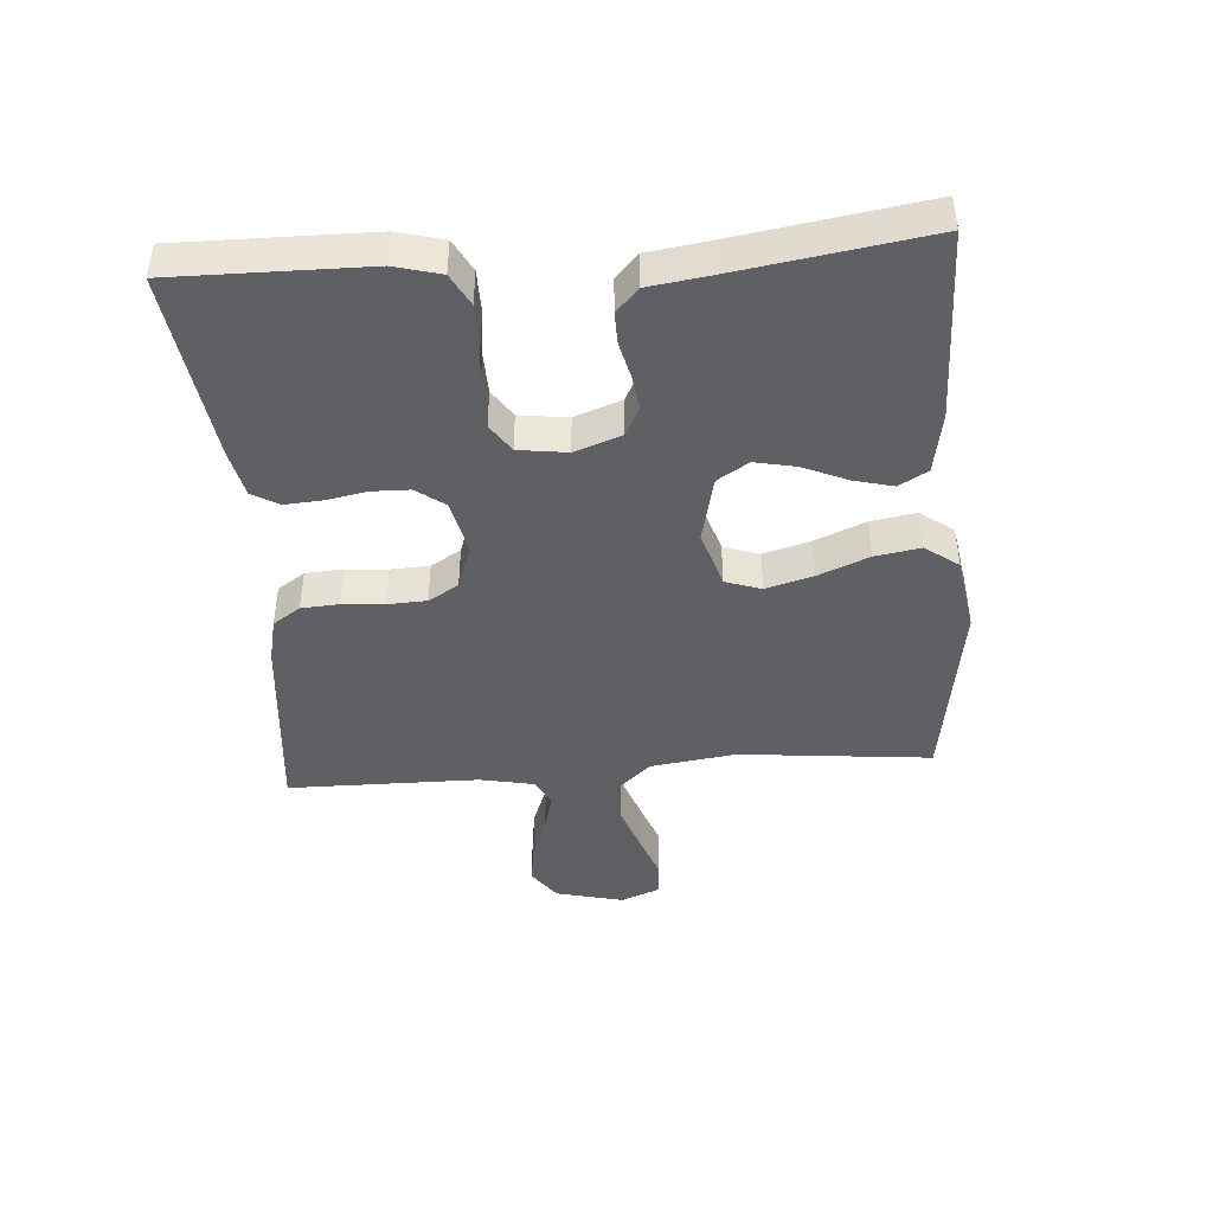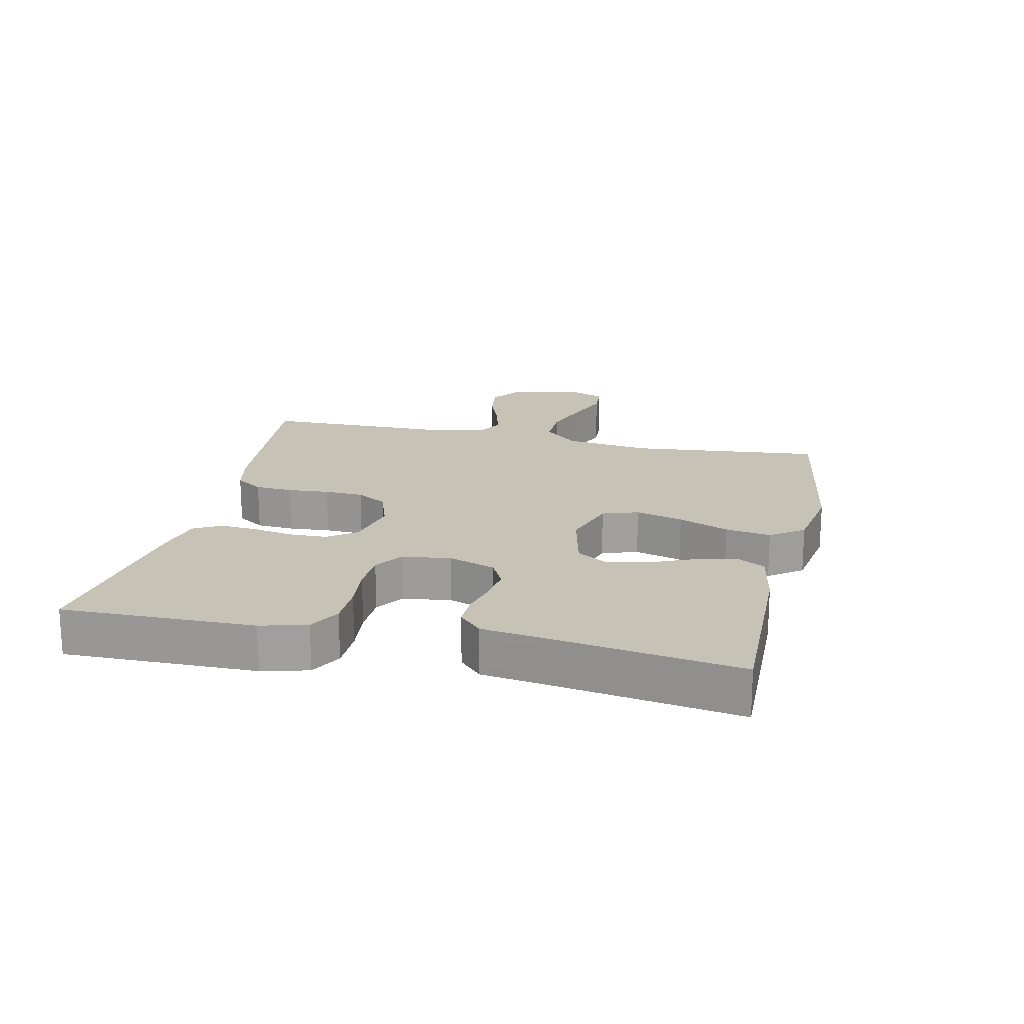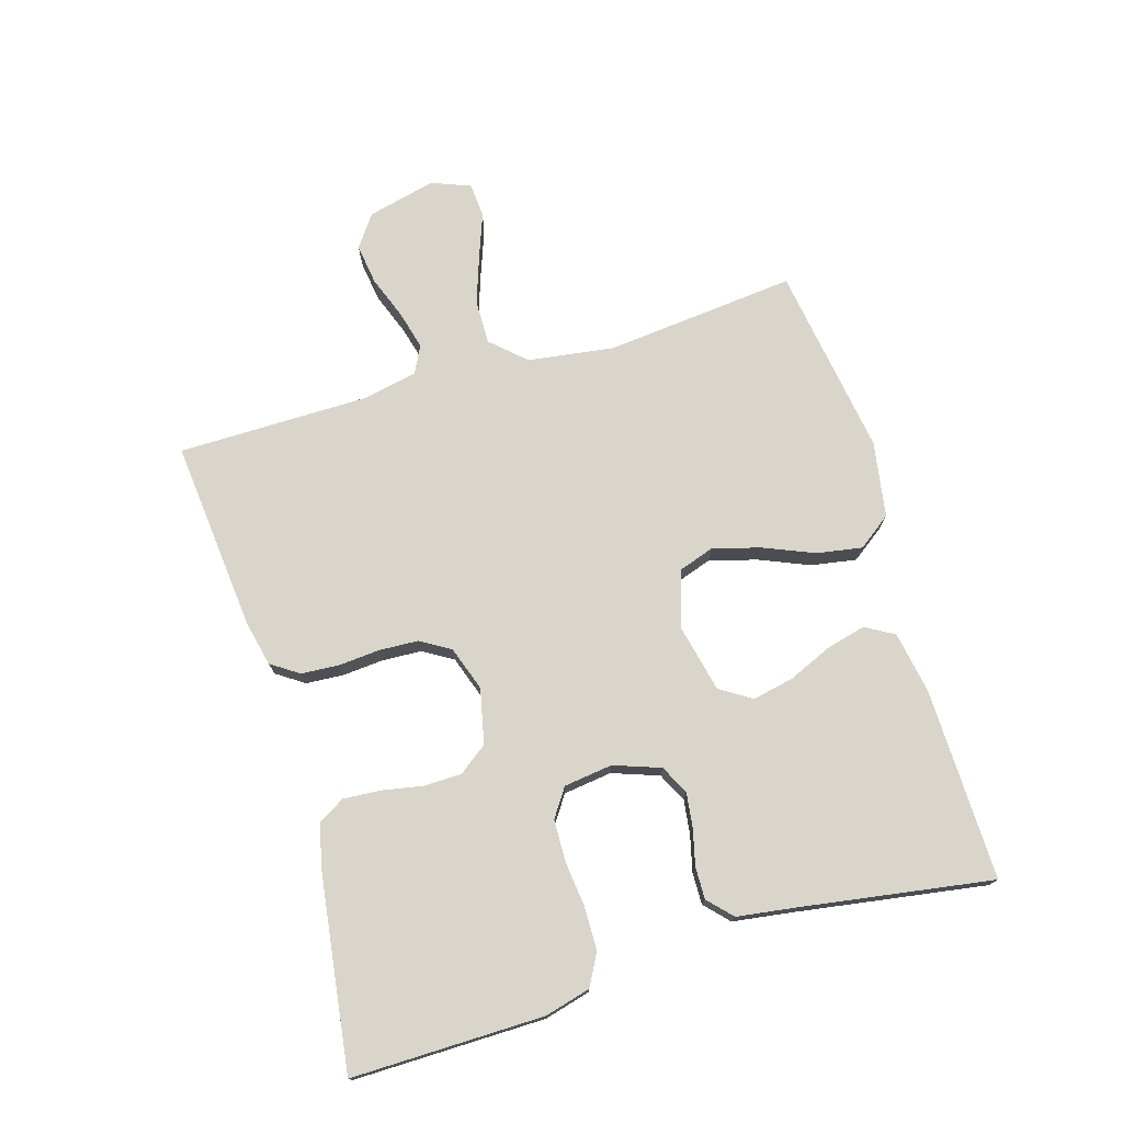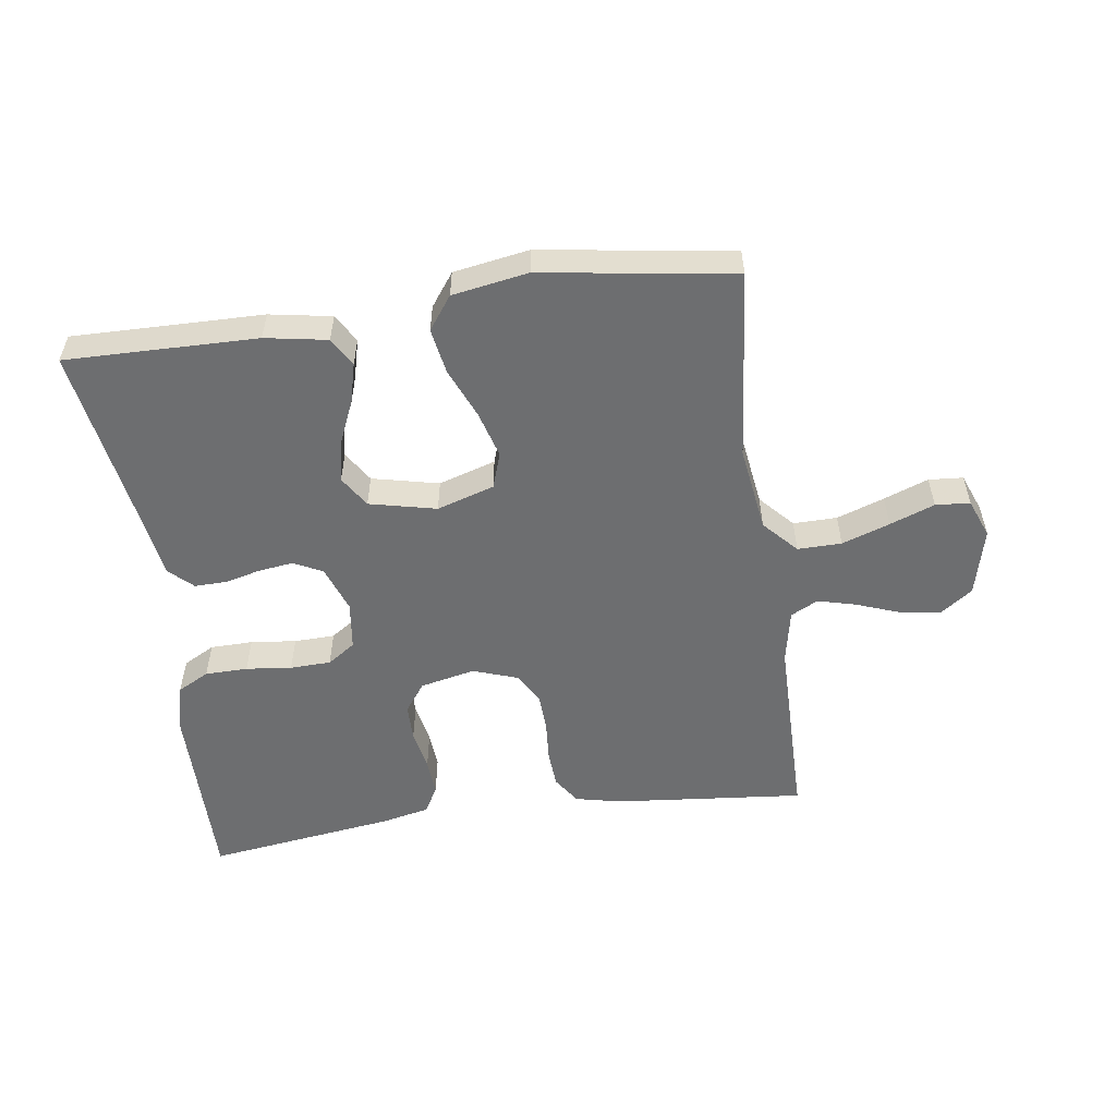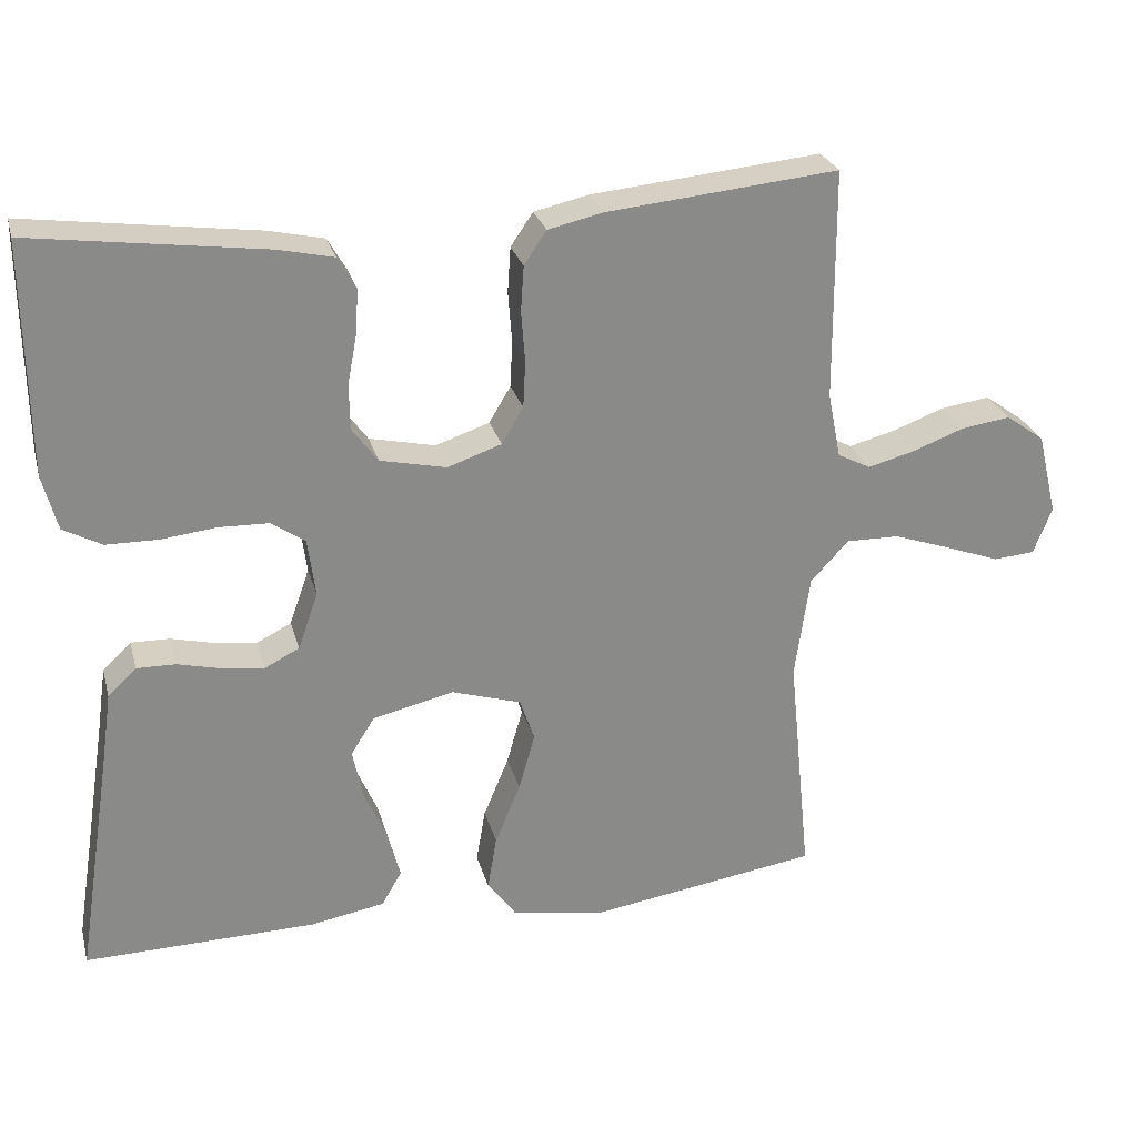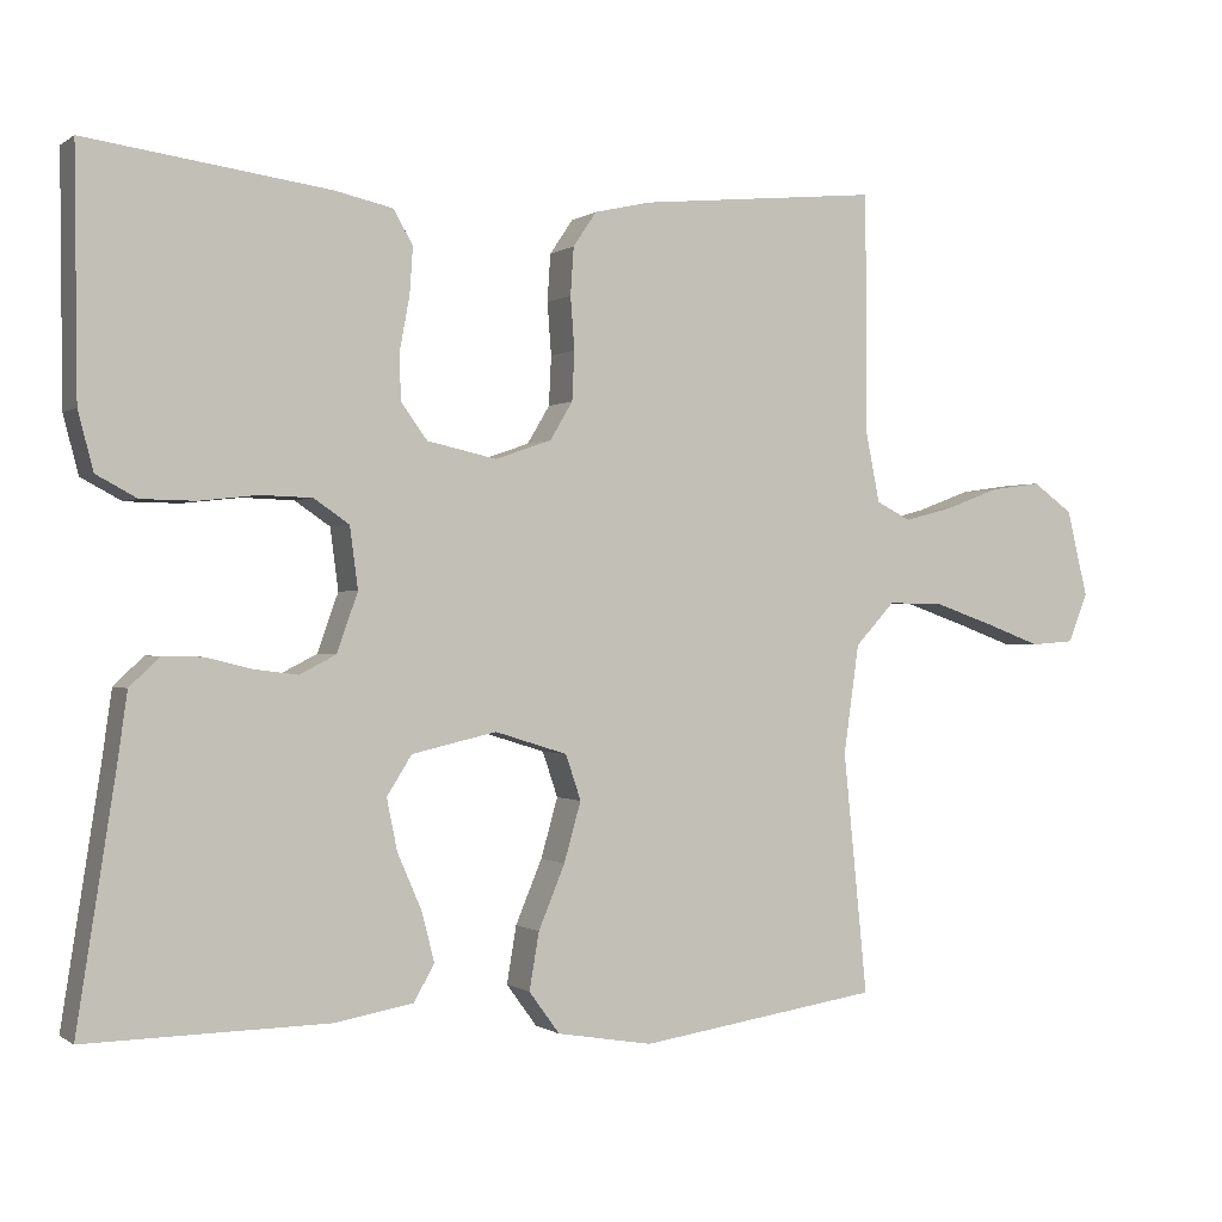
<metadata>
{"format":"obj","ext":"obj","renderer":"f3d","projection":"perspective","resolution":1024,"background":"white","views":[{"elev":-43.7,"azim":94.2,"up":"+Y"},{"elev":18.9,"azim":102.5,"up":"+Y"},{"elev":74.5,"azim":73.3,"up":"+Y"},{"elev":-54.3,"azim":-171.9,"up":"+Y"},{"elev":26.6,"azim":165.5,"up":"+Z"},{"elev":-0.2,"azim":155.4,"up":"+Z"}]}
</metadata>
<code>
v -0.5 0.07 0.5
v -0.2 0.07 0.471
v -0.129 0.07 0.455
v -0.1 0.07 0.412
v -0.096 0.07 0.353
v -0.101 0.07 0.288
v -0.098 0.07 0.227
v -0.07 0.07 0.18
v 0 0.07 0.156
v 0.086 0.07 0.175
v 0.119 0.07 0.22
v 0.12 0.07 0.279
v 0.108 0.07 0.343
v 0.104 0.07 0.401
v 0.128 0.07 0.443
v 0.2 0.07 0.459
v 0.5 0.07 0.5
v 0.497 0.07 0.2
v 0.478 0.07 0.128
v 0.428 0.07 0.101
v 0.361 0.07 0.1
v 0.289 0.07 0.108
v 0.225 0.07 0.106
v 0.181 0.07 0.076
v 0.171 0.07 0
v 0.197 0.07 -0.073
v 0.242 0.07 -0.096
v 0.296 0.07 -0.089
v 0.353 0.07 -0.075
v 0.403 0.07 -0.074
v 0.44 0.07 -0.109
v 0.453 0.07 -0.2
v 0.5 0.07 -0.5
v 0.2 0.07 -0.495
v 0.103 0.07 -0.478
v 0.077 0.07 -0.433
v 0.093 0.07 -0.371
v 0.123 0.07 -0.302
v 0.136 0.07 -0.238
v 0.105 0.07 -0.189
v 0 0.07 -0.165
v -0.09 0.07 -0.193
v -0.109 0.07 -0.249
v -0.088 0.07 -0.323
v -0.055 0.07 -0.402
v -0.043 0.07 -0.473
v -0.081 0.07 -0.525
v -0.2 0.07 -0.545
v -0.5 0.07 -0.5
v -0.47 0.07 -0.2
v -0.489 0.07 -0.065
v -0.538 0.07 -0.012
v -0.607 0.07 -0.013
v -0.682 0.07 -0.039
v -0.752 0.07 -0.065
v -0.806 0.07 -0.061
v -0.83 0.07 0
v -0.804 0.07 0.107
v -0.754 0.07 0.143
v -0.69 0.07 0.134
v -0.623 0.07 0.109
v -0.562 0.07 0.093
v -0.519 0.07 0.115
v -0.502 0.07 0.2
v -0.5 0 0.5
v -0.2 0 0.471
v -0.129 0 0.455
v -0.1 0 0.412
v -0.096 0 0.353
v -0.101 0 0.288
v -0.098 0 0.227
v -0.07 0 0.18
v 0 0 0.156
v 0.086 0 0.175
v 0.119 0 0.22
v 0.12 0 0.279
v 0.108 0 0.343
v 0.104 0 0.401
v 0.128 0 0.443
v 0.2 0 0.459
v 0.5 0 0.5
v 0.497 0 0.2
v 0.478 0 0.128
v 0.428 0 0.101
v 0.361 0 0.1
v 0.289 0 0.108
v 0.225 0 0.106
v 0.181 0 0.076
v 0.171 0 0
v 0.197 0 -0.073
v 0.242 0 -0.096
v 0.296 0 -0.089
v 0.353 0 -0.075
v 0.403 0 -0.074
v 0.44 0 -0.109
v 0.453 0 -0.2
v 0.5 0 -0.5
v 0.2 0 -0.495
v 0.103 0 -0.478
v 0.077 0 -0.433
v 0.093 0 -0.371
v 0.123 0 -0.302
v 0.136 0 -0.238
v 0.105 0 -0.189
v 0 0 -0.165
v -0.09 0 -0.193
v -0.109 0 -0.249
v -0.088 0 -0.323
v -0.055 0 -0.402
v -0.043 0 -0.473
v -0.081 0 -0.525
v -0.2 0 -0.545
v -0.5 0 -0.5
v -0.47 0 -0.2
v -0.489 0 -0.065
v -0.538 0 -0.012
v -0.607 0 -0.013
v -0.682 0 -0.039
v -0.752 0 -0.065
v -0.806 0 -0.061
v -0.83 0 0
v -0.804 0 0.107
v -0.754 0 0.143
v -0.69 0 0.134
v -0.623 0 0.109
v -0.562 0 0.093
v -0.519 0 0.115
v -0.502 0 0.2
f 59 60 61
f 58 59 61
f 57 58 61
f 56 57 61
f 55 56 61
f 54 55 61
f 53 54 61 62
f 52 53 62 63
f 48 49 50
f 47 48 50
f 46 47 50
f 45 46 50
f 44 45 50
f 43 44 50 51
f 52 63 64
f 51 52 64
f 43 51 64
f 42 43 64
f 36 37 38
f 35 36 38
f 34 35 38
f 33 34 38
f 32 33 38
f 32 38 39
f 31 32 39
f 30 31 39
f 29 30 39
f 28 29 39
f 27 28 39 40
f 20 21 22
f 19 20 22
f 18 19 22
f 17 18 22
f 16 17 22
f 15 16 22
f 14 15 22
f 13 14 22
f 12 13 22
f 11 12 22 23
f 10 11 23 24
f 4 5 6
f 3 4 6
f 2 3 6
f 1 2 6
f 64 1 6
f 64 6 7
f 64 7 8
f 42 64 8
f 41 42 8
f 26 27 40 41
f 41 8 9
f 26 41 9
f 25 26 9
f 9 10 24 25
f 125 124 123
f 125 123 122
f 125 122 121
f 125 121 120
f 125 120 119
f 125 119 118
f 126 125 118 117
f 127 126 117 116
f 114 113 112
f 114 112 111
f 114 111 110
f 114 110 109
f 114 109 108
f 115 114 108 107
f 128 127 116
f 128 116 115
f 128 115 107
f 128 107 106
f 102 101 100
f 102 100 99
f 102 99 98
f 102 98 97
f 102 97 96
f 103 102 96
f 103 96 95
f 103 95 94
f 103 94 93
f 103 93 92
f 104 103 92 91
f 86 85 84
f 86 84 83
f 86 83 82
f 86 82 81
f 86 81 80
f 86 80 79
f 86 79 78
f 86 78 77
f 86 77 76
f 87 86 76 75
f 88 87 75 74
f 70 69 68
f 70 68 67
f 70 67 66
f 70 66 65
f 70 65 128
f 71 70 128
f 72 71 128
f 72 128 106
f 72 106 105
f 105 104 91 90
f 73 72 105
f 73 105 90
f 73 90 89
f 89 88 74 73
f 1 65 66 2
f 2 66 67 3
f 3 67 68 4
f 4 68 69 5
f 5 69 70 6
f 6 70 71 7
f 7 71 72 8
f 8 72 73 9
f 9 73 74 10
f 10 74 75 11
f 11 75 76 12
f 12 76 77 13
f 13 77 78 14
f 14 78 79 15
f 15 79 80 16
f 16 80 81 17
f 17 81 82 18
f 18 82 83 19
f 19 83 84 20
f 20 84 85 21
f 21 85 86 22
f 22 86 87 23
f 23 87 88 24
f 24 88 89 25
f 25 89 90 26
f 26 90 91 27
f 27 91 92 28
f 28 92 93 29
f 29 93 94 30
f 30 94 95 31
f 31 95 96 32
f 32 96 97 33
f 33 97 98 34
f 34 98 99 35
f 35 99 100 36
f 36 100 101 37
f 37 101 102 38
f 38 102 103 39
f 39 103 104 40
f 40 104 105 41
f 41 105 106 42
f 42 106 107 43
f 43 107 108 44
f 44 108 109 45
f 45 109 110 46
f 46 110 111 47
f 47 111 112 48
f 48 112 113 49
f 49 113 114 50
f 50 114 115 51
f 51 115 116 52
f 52 116 117 53
f 53 117 118 54
f 54 118 119 55
f 55 119 120 56
f 56 120 121 57
f 57 121 122 58
f 58 122 123 59
f 59 123 124 60
f 60 124 125 61
f 61 125 126 62
f 62 126 127 63
f 63 127 128 64
f 64 128 65 1

</code>
